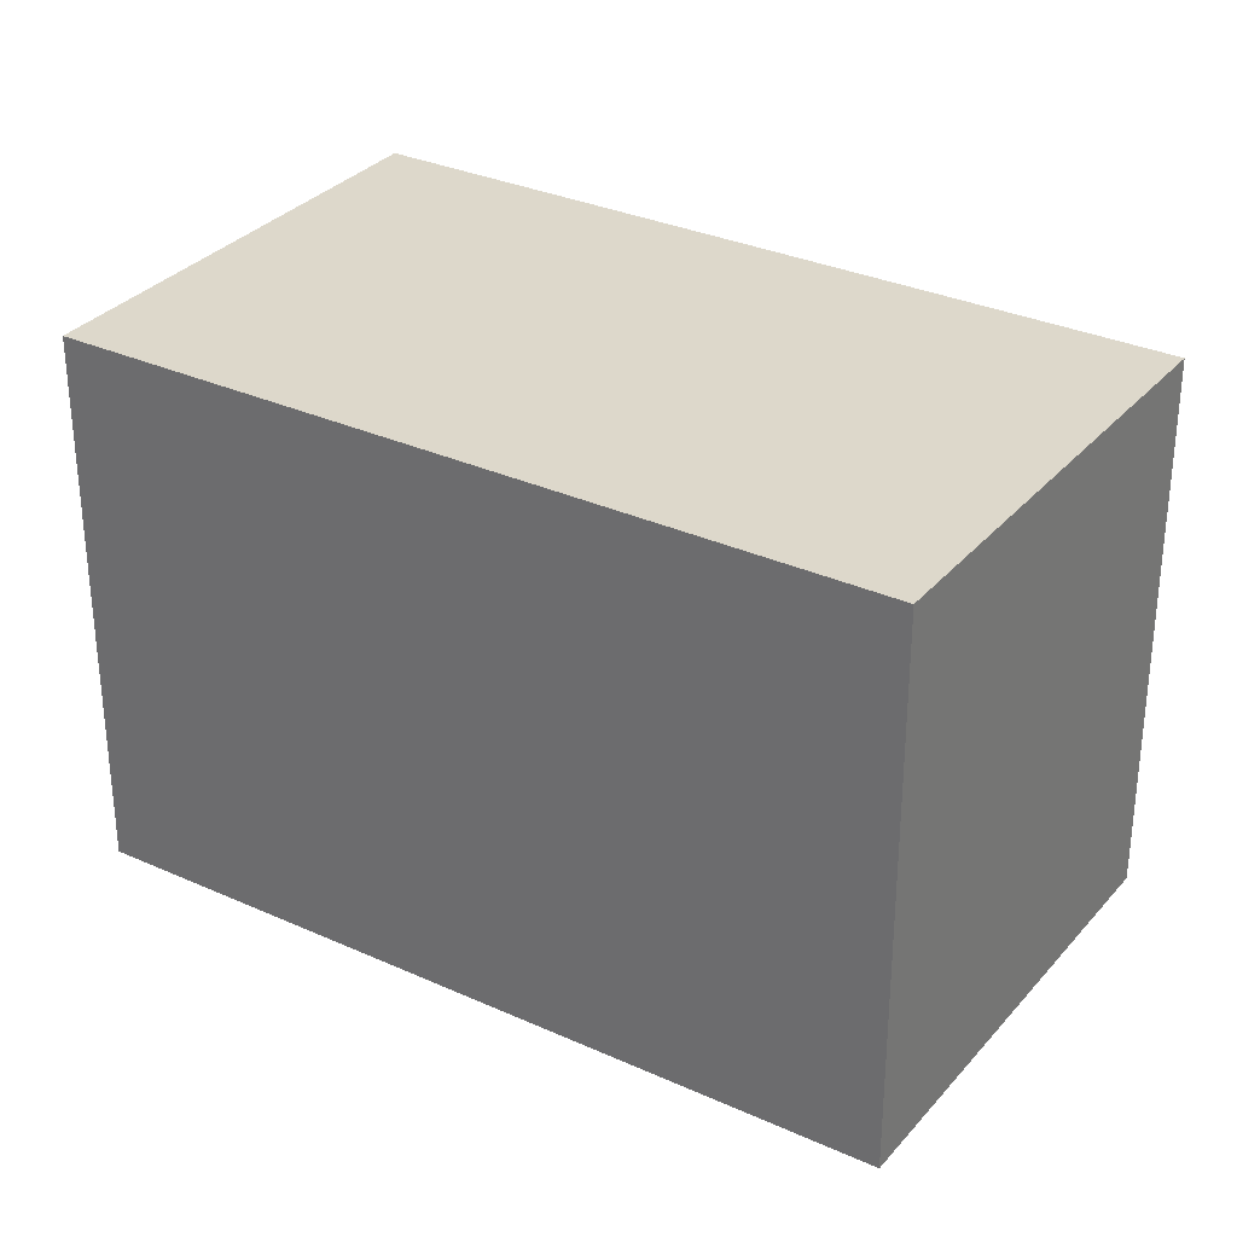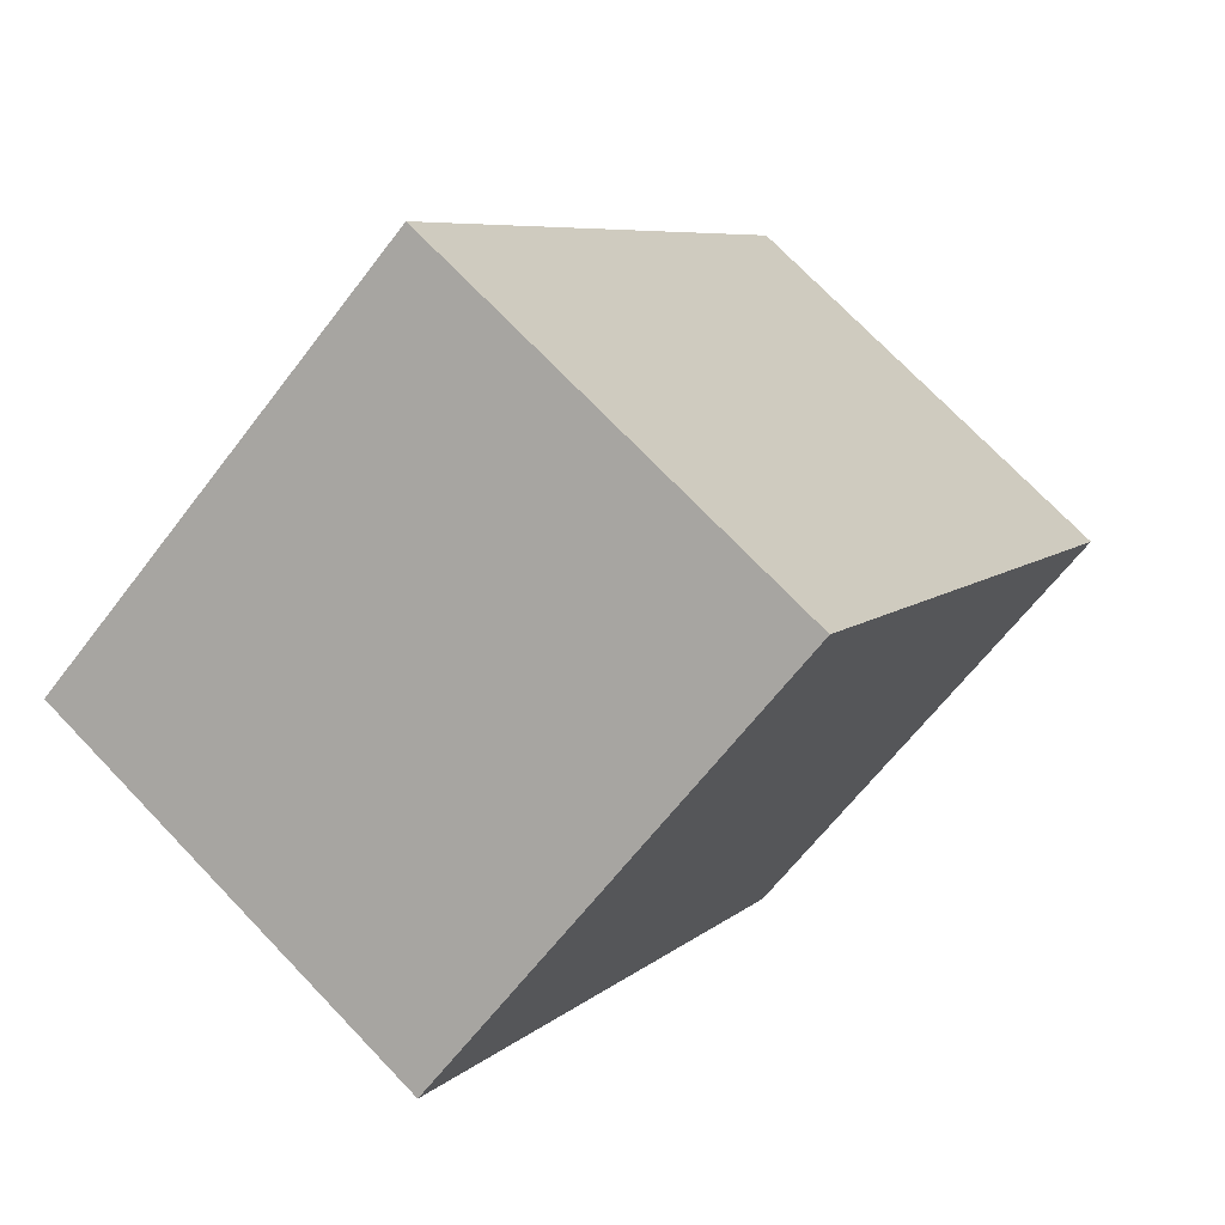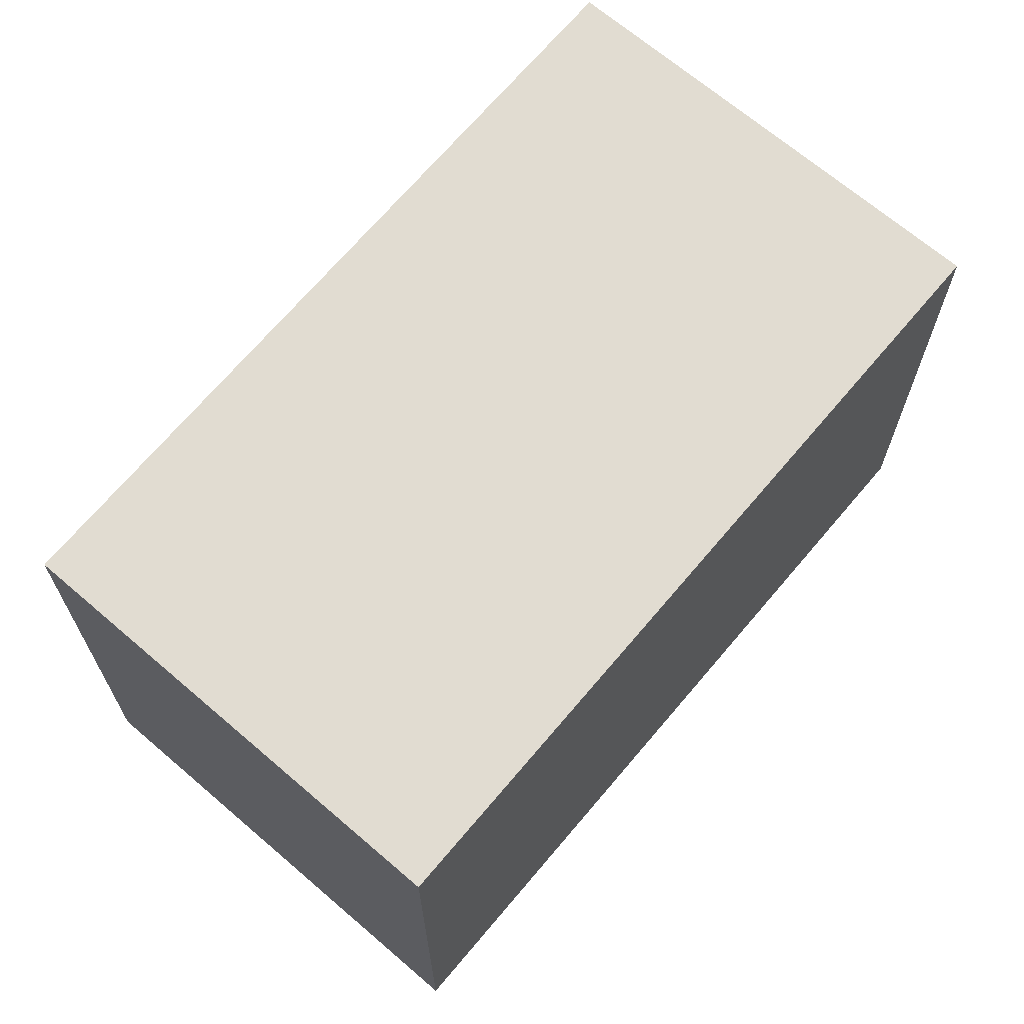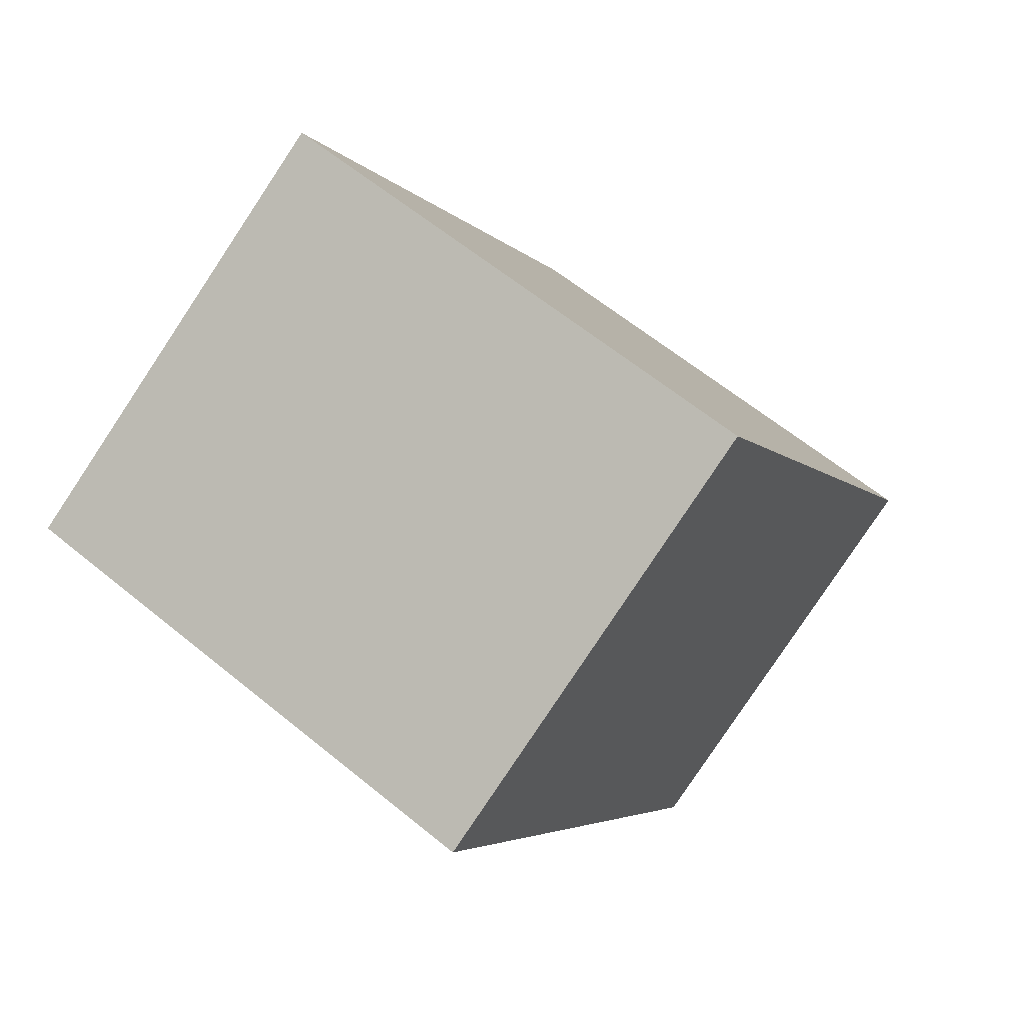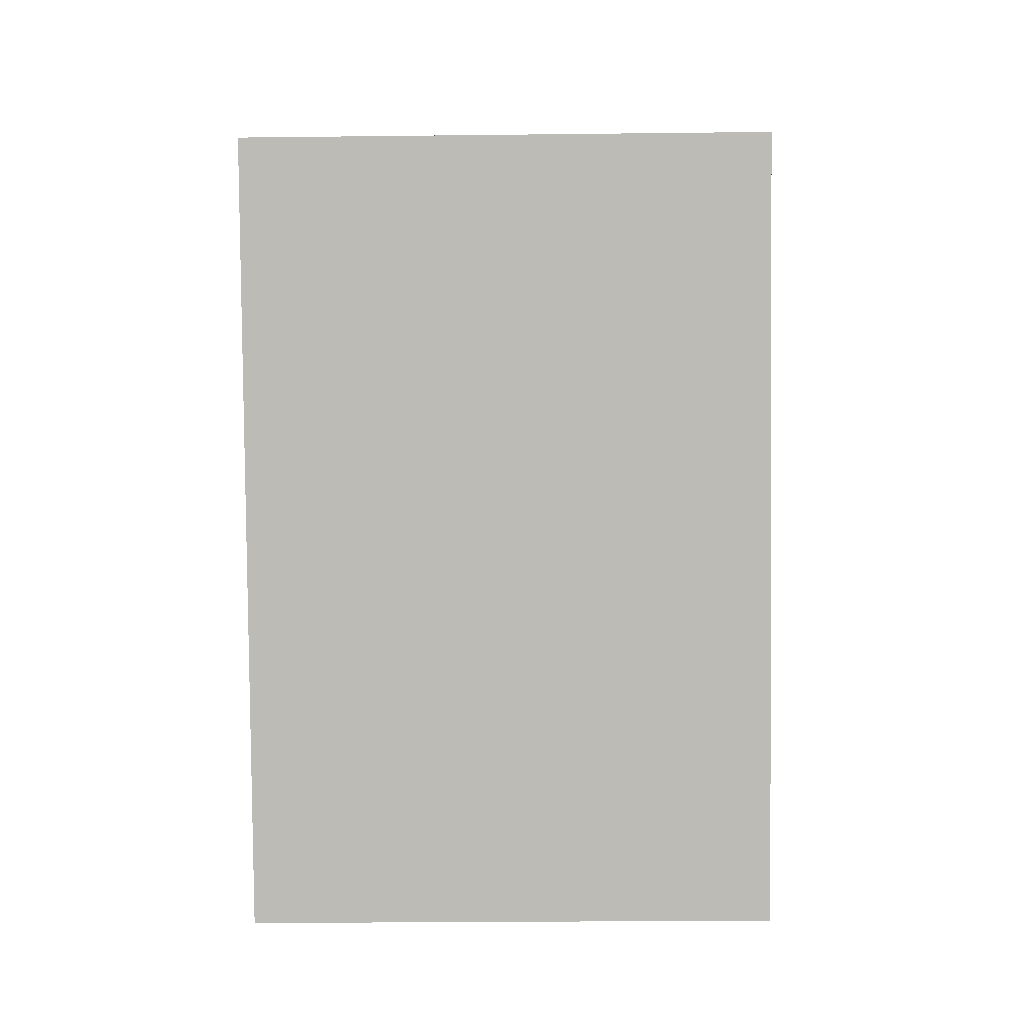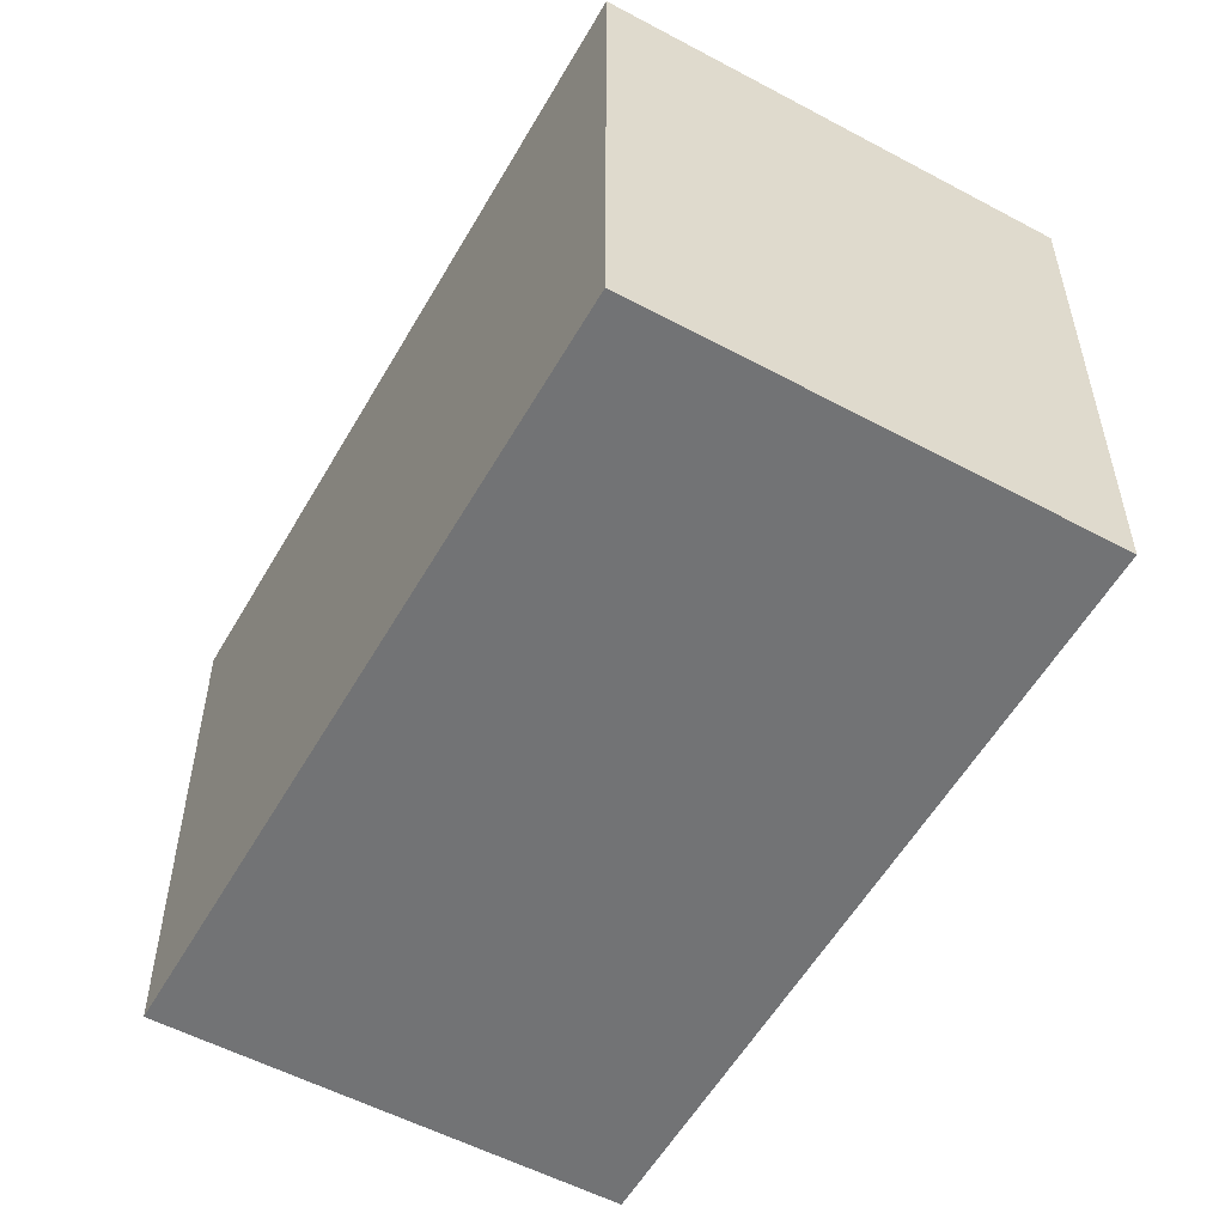
<metadata>
{"format":"obj","ext":"obj","renderer":"f3d","projection":"perspective","resolution":1024,"background":"white","views":[{"elev":31.5,"azim":152.8,"up":"+Y"},{"elev":-63.8,"azim":-37.2,"up":"+Z"},{"elev":69.1,"azim":-109.7,"up":"+Y"},{"elev":61.9,"azim":129.8,"up":"+Z"},{"elev":-24.3,"azim":91.1,"up":"+Z"},{"elev":-55.8,"azim":0.7,"up":"+Y"}]}
</metadata>
<code>
v  0 12.79 7.832e-16
v  13.9 12.79 1.509
v  9.802 12.79 -5.557
v  9.754 12.79 16.8
v  15.43 12.79 4.15
v  19.49 12.79 11.14
v  19.49 -6.822e-16 11.14
v  15.43 -2.541e-16 4.15
v  13.9 -9.24e-17 1.509
v  9.802 3.403e-16 -5.557
v  0 0 0
v  9.754 -1.029e-15 16.8
g defaultobject
f 1 2 3
f 2 1 4
f 2 4 5
f 5 4 6
f 7 5 6
f 5 7 2
f 2 7 3
f 3 7 8
f 3 8 9
f 3 9 10
f 10 1 3
f 1 10 11
f 11 4 1
f 4 11 12
f 12 6 4
f 6 12 7
f 10 12 11
f 12 10 9
f 12 9 8
f 12 8 7

</code>
